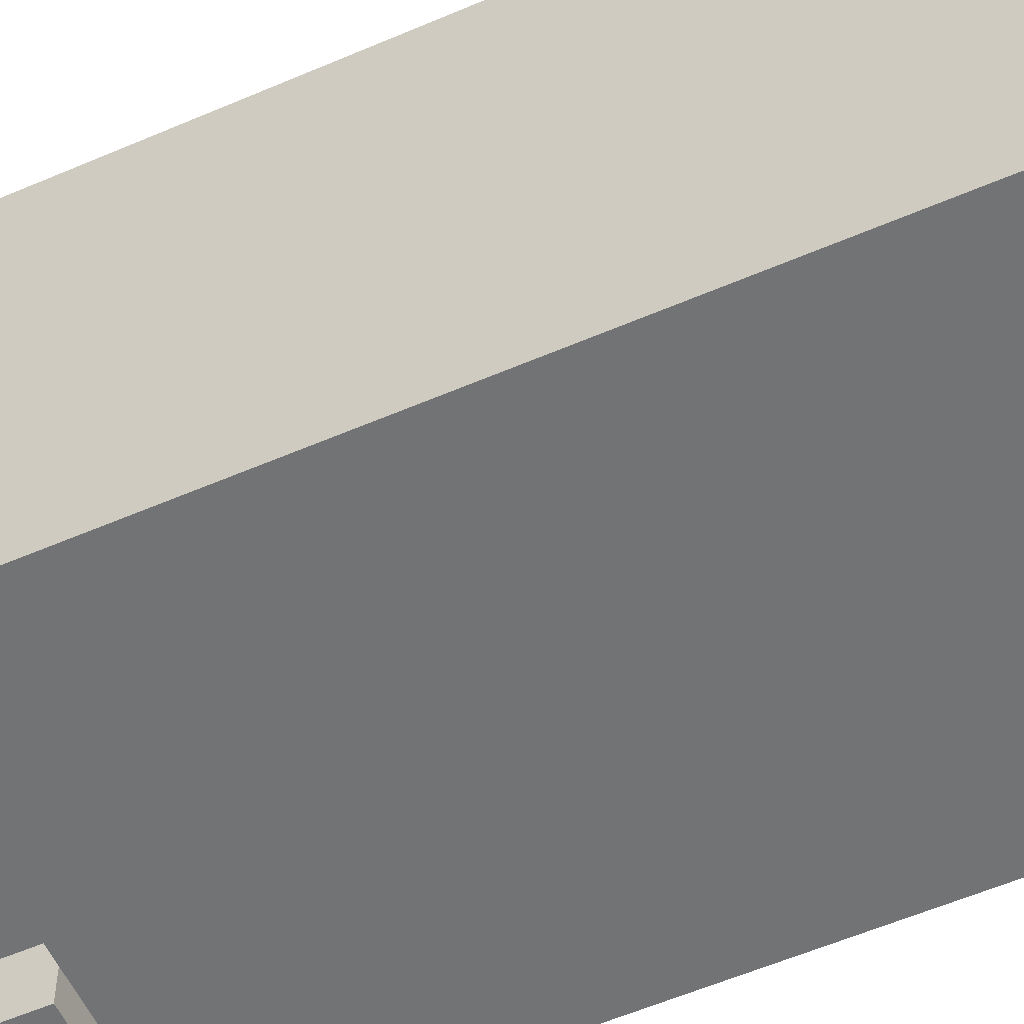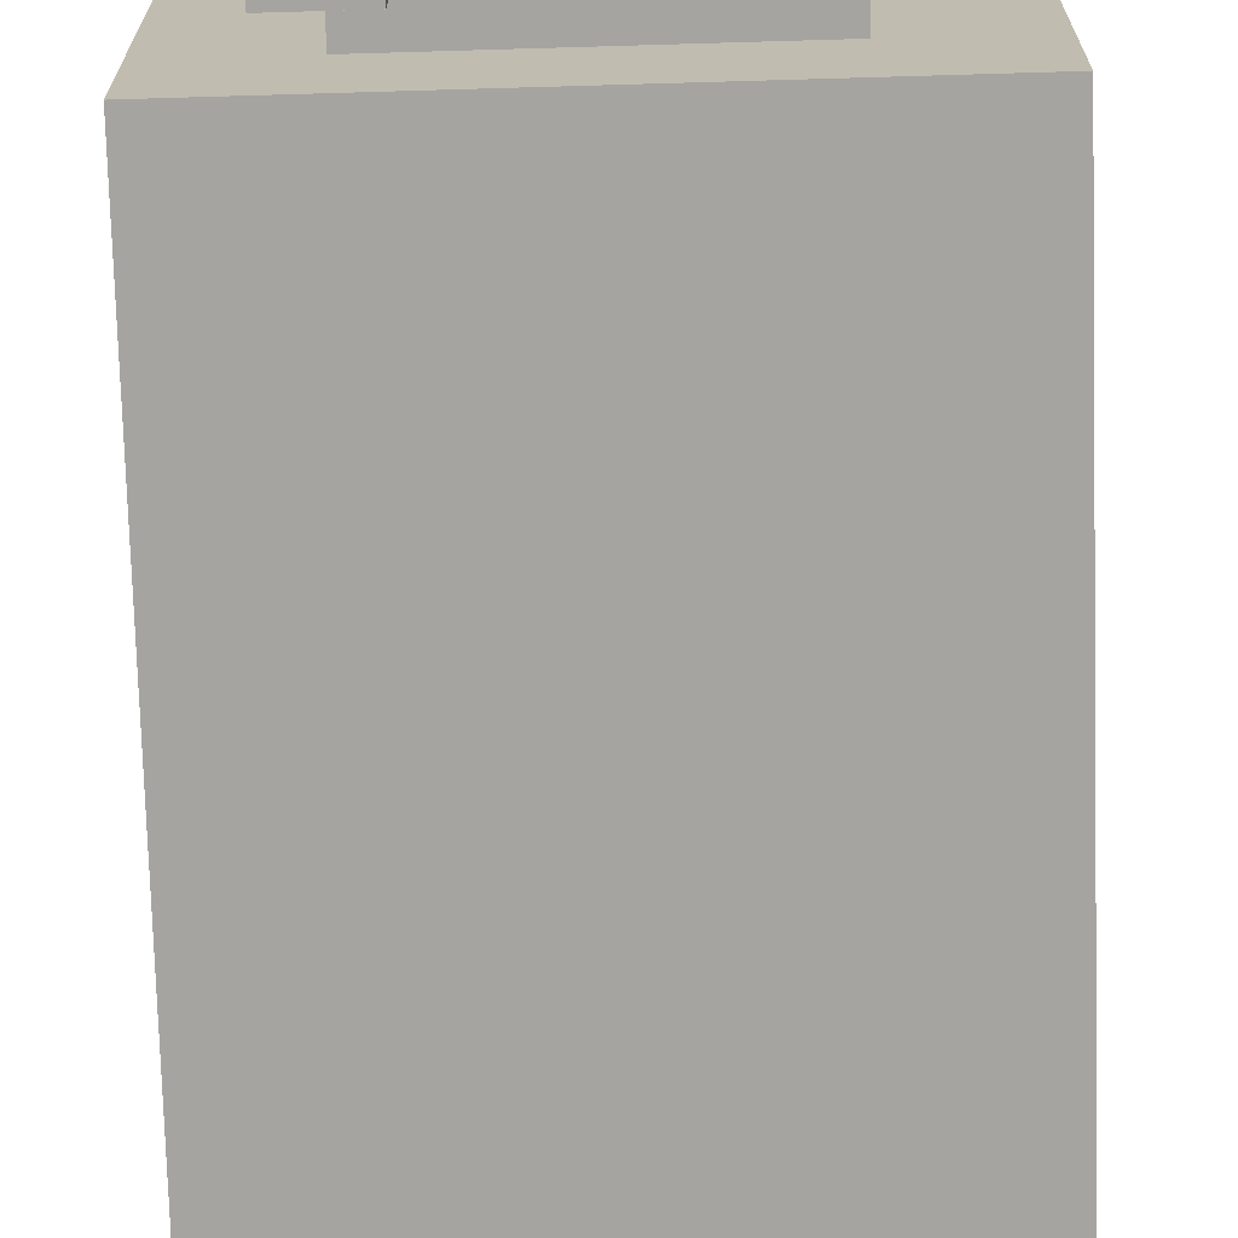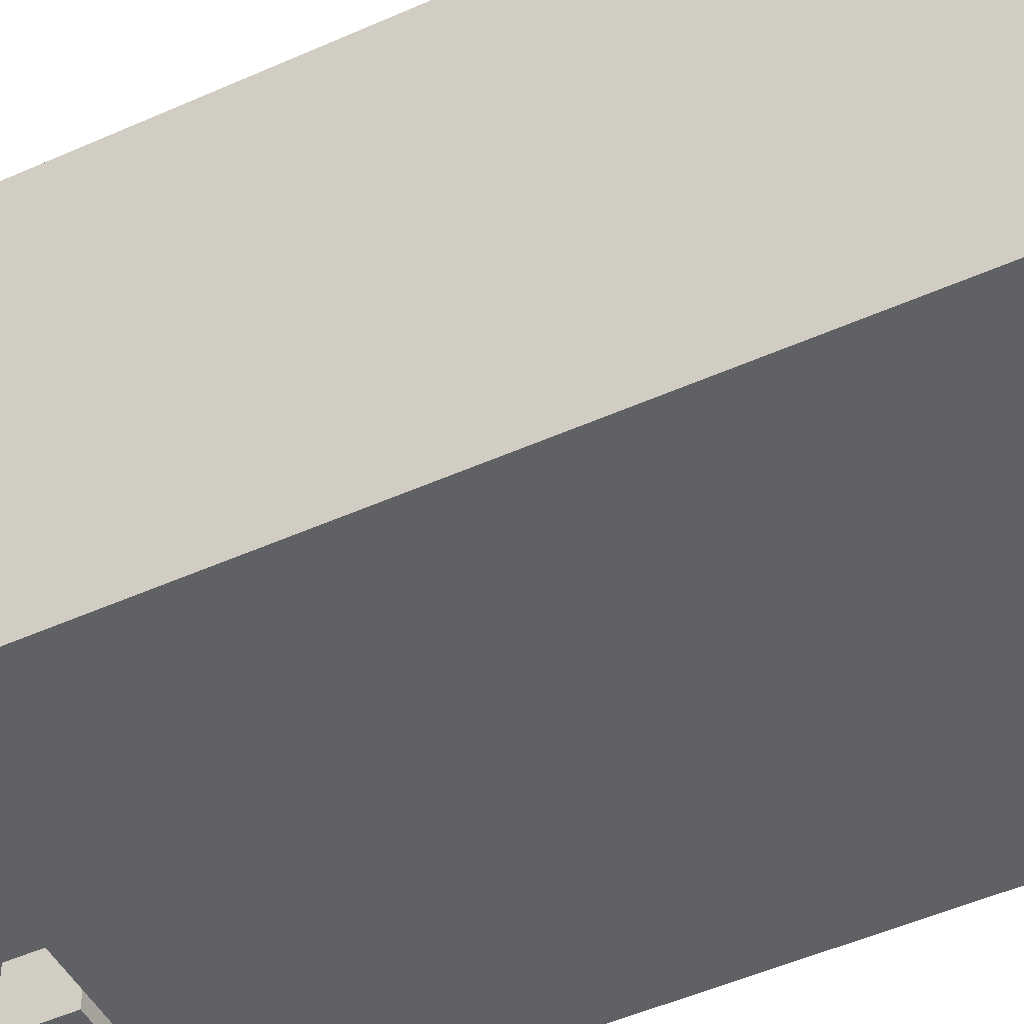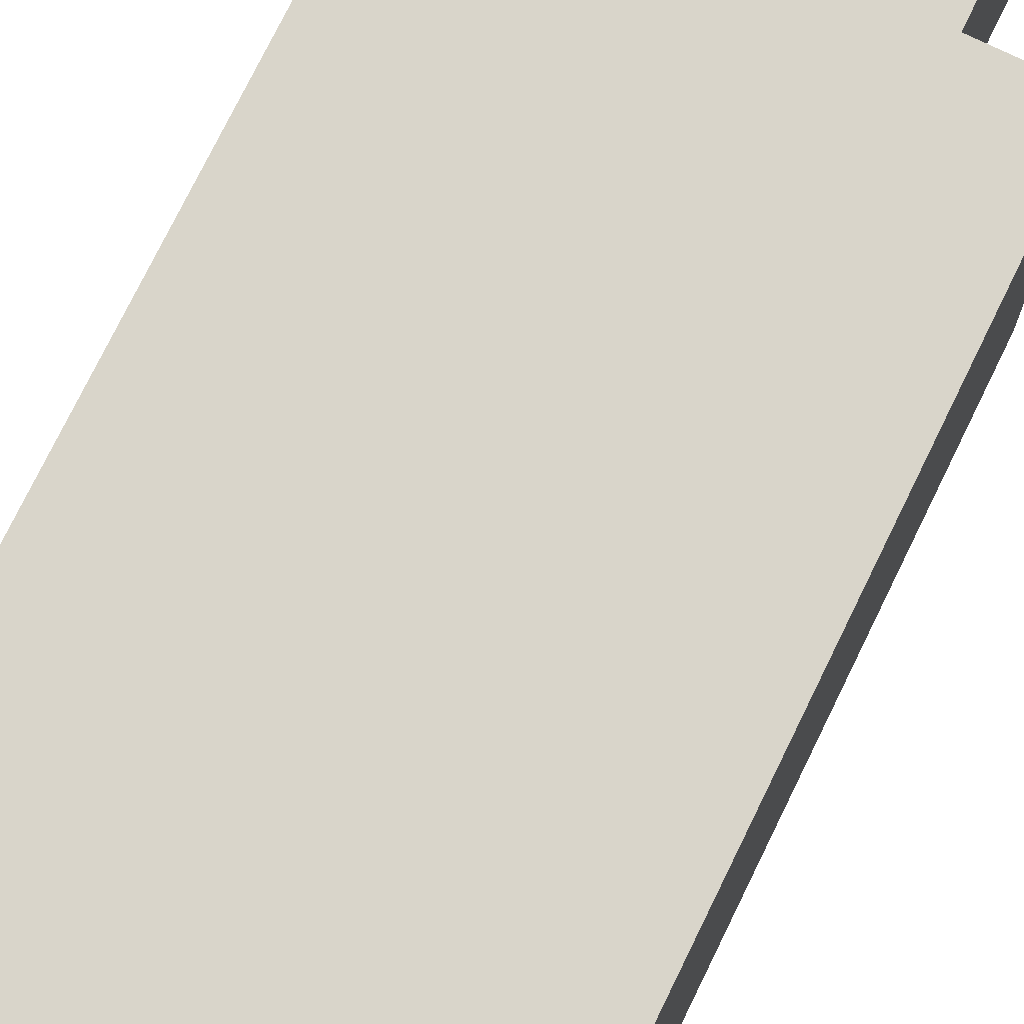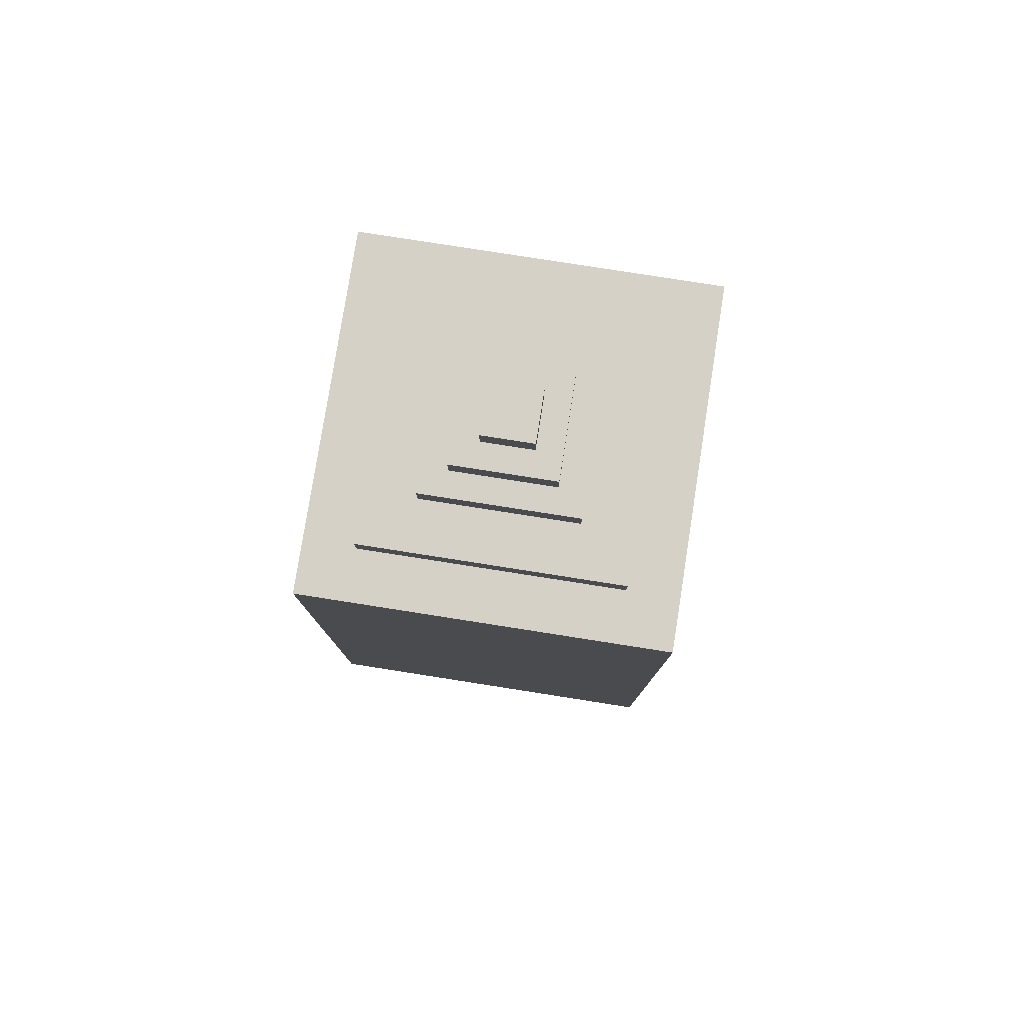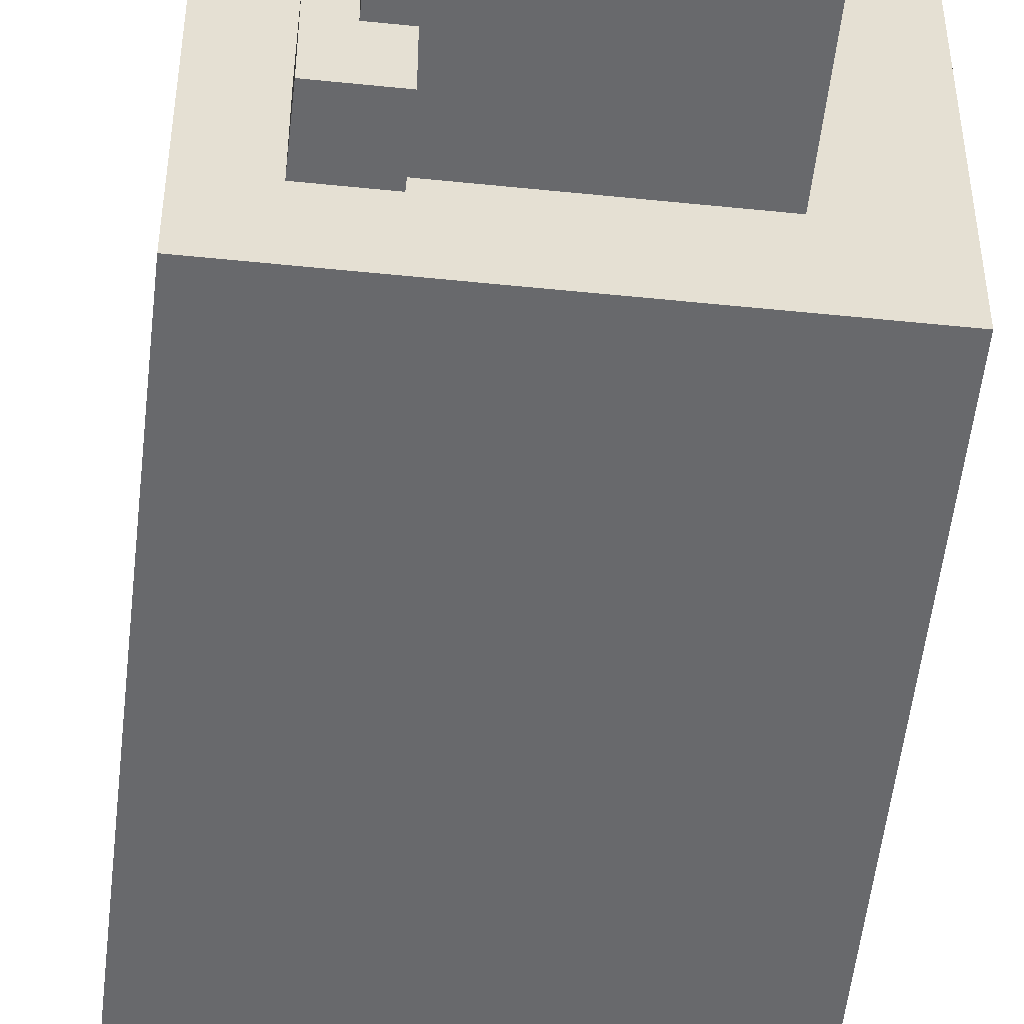
<metadata>
{"format":"obj","ext":"obj","renderer":"f3d","projection":"perspective","resolution":1024,"background":"white","views":[{"elev":-55.9,"azim":114.5,"up":"+Z"},{"elev":-73.2,"azim":1.7,"up":"+Z"},{"elev":-47.2,"azim":117.1,"up":"+Z"},{"elev":74.7,"azim":-154.0,"up":"+Z"},{"elev":79.4,"azim":-81.1,"up":"+Y"},{"elev":-52.7,"azim":-6.3,"up":"+Z"}]}
</metadata>
<code>
v -7 9 7
v -7 9 -7
v -7 10 7
v -7 10 -7
v -7 15 7
v -7 15 -7
v -7 16 7
v -7 16 -7
v -7 21 7
v -7 21 -7
v -7 22 7
v -7 22 -7
v -7 27 7
v -7 27 -7
v -7 28 7
v -7 28 -7
v -7 33 7
v -7 33 -7
v -7 34 7
v -7 34 -7
v -5 6 -3
v -5 6 -6
v -5 8 -3
v -5 8 -6
v -5 34 5
v -5 34 -5
v -5 35 5
v -5 35 -5
v -4 0 4
v -4 0 -4
v -4 6 -3
v -4 6 -4
v -4 8 -3
v -4 8 -4
v -4 9 4
v -4 9 -4
v -3 35 3
v -3 35 -3
v -3 36 3
v -3 36 -3
v -2 36 2
v -2 36 -2
v -2 37 2
v -2 37 -2
v -1 1 -4
v -1 1 -6
v -1 3 -4
v -1 3 -6
v -1 4 7
v -1 4 4
v -1 6 7
v -1 6 4
v -1 37 1
v -1 37 -1
v -1 38 1
v -1 38 -1
v -3 6 -4
v -3 6 -6
v -3 8 -4
v -3 8 -6
v 1 1 -4
v 1 1 -6
v 1 3 -4
v 1 3 -6
v 1 4 7
v 1 4 4
v 1 6 7
v 1 6 4
v 1 37 1
v 1 37 -1
v 1 38 1
v 1 38 -1
v 2 36 2
v 2 36 -2
v 2 37 2
v 2 37 -2
v 3 35 3
v 3 35 -3
v 3 36 3
v 3 36 -3
v 4 0 4
v 4 0 -4
v 4 4 2
v 4 4 -0
v 4 6 2
v 4 6 -0
v 4 9 4
v 4 9 -4
v 5 4 2
v 5 4 -0
v 5 6 2
v 5 6 -0
v 5 34 5
v 5 34 -5
v 5 35 5
v 5 35 -5
v 7 9 7
v 7 9 -7
v 7 10 7
v 7 10 -7
v 7 15 7
v 7 15 -7
v 7 16 7
v 7 16 -7
v 7 21 7
v 7 21 -7
v 7 22 7
v 7 22 -7
v 7 27 7
v 7 27 -7
v 7 28 7
v 7 28 -7
v 7 33 7
v 7 33 -7
v 7 34 7
v 7 34 -7
v -7 9 7
v -7 10 7
v -7 15 7
v -7 16 7
v -7 21 7
v -7 22 7
v -7 27 7
v -7 28 7
v -7 33 7
v -7 34 7
v -1 4 7
v -1 6 7
v 1 4 7
v 1 6 7
v 7 9 7
v 7 10 7
v 7 15 7
v 7 16 7
v 7 21 7
v 7 22 7
v 7 27 7
v 7 28 7
v 7 33 7
v 7 34 7
v -5 34 5
v -5 35 5
v 5 34 5
v 5 35 5
v -4 0 4
v -4 9 4
v -1 4 4
v -1 6 4
v 1 4 4
v 1 6 4
v 4 0 4
v 4 9 4
v -3 35 3
v -3 36 3
v 3 35 3
v 3 36 3
v -2 36 2
v -2 37 2
v 2 36 2
v 2 37 2
v 4 4 2
v 4 6 2
v 5 4 2
v 5 6 2
v -1 37 1
v -1 38 1
v 1 37 1
v 1 38 1
v -5 6 -3
v -5 8 -3
v -4 6 -3
v -4 8 -3
v 4 4 -0
v 4 6 -0
v 5 4 -0
v 5 6 -0
v -1 37 -1
v -1 38 -1
v 1 37 -1
v 1 38 -1
v -2 36 -2
v -2 37 -2
v 2 36 -2
v 2 37 -2
v -3 35 -3
v -3 36 -3
v 3 35 -3
v 3 36 -3
v -4 0 -4
v -4 6 -4
v -4 8 -4
v -4 9 -4
v -3 6 -4
v -3 8 -4
v -1 1 -4
v -1 3 -4
v 1 1 -4
v 1 3 -4
v 4 0 -4
v 4 9 -4
v -5 34 -5
v -5 35 -5
v 5 34 -5
v 5 35 -5
v -5 6 -6
v -5 8 -6
v -3 6 -6
v -3 8 -6
v -1 1 -6
v -1 3 -6
v 1 1 -6
v 1 3 -6
v -7 9 -7
v -7 10 -7
v -7 15 -7
v -7 16 -7
v -7 21 -7
v -7 22 -7
v -7 27 -7
v -7 28 -7
v -7 33 -7
v -7 34 -7
v 7 9 -7
v 7 10 -7
v 7 15 -7
v 7 16 -7
v 7 21 -7
v 7 22 -7
v 7 27 -7
v 7 28 -7
v 7 33 -7
v 7 34 -7
v -4 0 4
v 4 0 4
v -4 0 -4
v 4 0 -4
v -1 1 -4
v 1 1 -4
v -1 1 -6
v 1 1 -6
v -1 4 7
v 1 4 7
v -1 4 4
v 1 4 4
v 4 4 2
v 5 4 2
v 4 4 -0
v 5 4 -0
v -5 6 -3
v -4 6 -3
v -4 6 -4
v -3 6 -4
v -5 6 -6
v -3 6 -6
v -7 9 7
v 7 9 7
v -4 9 4
v 4 9 4
v -4 9 -4
v 4 9 -4
v -7 9 -7
v 7 9 -7
v -1 3 -4
v 1 3 -4
v -1 3 -6
v 1 3 -6
v -1 6 7
v 1 6 7
v -1 6 4
v 1 6 4
v 4 6 2
v 5 6 2
v 4 6 -0
v 5 6 -0
v -5 8 -3
v -4 8 -3
v -4 8 -4
v -3 8 -4
v -5 8 -6
v -3 8 -6
v -7 34 7
v 7 34 7
v -5 34 5
v 5 34 5
v -5 34 -5
v 5 34 -5
v -7 34 -7
v 7 34 -7
v -5 35 5
v 5 35 5
v -3 35 3
v 3 35 3
v -3 35 -3
v 3 35 -3
v -5 35 -5
v 5 35 -5
v -3 36 3
v 3 36 3
v -2 36 2
v 2 36 2
v -2 36 -2
v 2 36 -2
v -3 36 -3
v 3 36 -3
v -2 37 2
v 2 37 2
v -1 37 1
v 1 37 1
v -1 37 -1
v 1 37 -1
v -2 37 -2
v 2 37 -2
v -1 38 1
v 1 38 1
v -1 38 -1
v 1 38 -1
f 3 2 1
f 4 2 3
f 5 4 3
f 6 4 5
f 7 6 5
f 8 6 7
f 9 8 7
f 10 8 9
f 11 10 9
f 12 10 11
f 13 12 11
f 14 12 13
f 15 14 13
f 16 14 15
f 17 16 15
f 18 16 17
f 19 18 17
f 20 18 19
f 23 22 21
f 24 22 23
f 27 26 25
f 28 26 27
f 31 30 29
f 32 30 31
f 33 31 29
f 35 33 29
f 35 34 33
f 36 34 35
f 39 38 37
f 40 38 39
f 43 42 41
f 44 42 43
f 47 46 45
f 48 46 47
f 51 50 49
f 52 50 51
f 55 54 53
f 56 54 55
f 57 58 59
f 59 58 60
f 61 62 63
f 63 62 64
f 65 66 67
f 67 66 68
f 69 70 71
f 71 70 72
f 73 74 75
f 75 74 76
f 77 78 79
f 79 78 80
f 81 82 83
f 83 82 84
f 81 83 85
f 84 82 86
f 81 85 87
f 85 86 87
f 86 82 88
f 87 86 88
f 89 90 91
f 91 90 92
f 93 94 95
f 95 94 96
f 97 98 99
f 99 98 100
f 99 100 101
f 101 100 102
f 101 102 103
f 103 102 104
f 103 104 105
f 105 104 106
f 105 106 107
f 107 106 108
f 107 108 109
f 109 108 110
f 109 110 111
f 111 110 112
f 111 112 113
f 113 112 114
f 113 114 115
f 115 114 116
f 129 128 127
f 130 128 129
f 131 118 117
f 132 119 118
f 132 118 131
f 133 120 119
f 133 119 132
f 134 121 120
f 134 120 133
f 135 122 121
f 135 121 134
f 136 123 122
f 136 122 135
f 137 124 123
f 137 123 136
f 138 125 124
f 138 124 137
f 139 126 125
f 139 125 138
f 140 126 139
f 143 142 141
f 144 142 143
f 147 146 145
f 148 146 147
f 149 147 145
f 150 146 148
f 151 149 145
f 151 150 149
f 152 146 150
f 152 150 151
f 155 154 153
f 156 154 155
f 159 158 157
f 160 158 159
f 163 162 161
f 164 162 163
f 167 166 165
f 168 166 167
f 171 170 169
f 172 170 171
f 173 174 175
f 175 174 176
f 177 178 179
f 179 178 180
f 181 182 183
f 183 182 184
f 185 186 187
f 187 186 188
f 189 190 193
f 191 192 194
f 189 193 195
f 193 194 195
f 195 194 196
f 189 195 197
f 196 194 198
f 189 197 199
f 197 198 199
f 194 192 200
f 199 198 200
f 198 194 200
f 201 202 203
f 203 202 204
f 205 206 207
f 207 206 208
f 209 210 211
f 211 210 212
f 213 214 223
f 214 215 224
f 223 214 224
f 215 216 225
f 224 215 225
f 216 217 226
f 225 216 226
f 217 218 227
f 226 217 227
f 218 219 228
f 227 218 228
f 219 220 229
f 228 219 229
f 220 221 230
f 229 220 230
f 221 222 231
f 230 221 231
f 231 222 232
f 235 234 233
f 236 234 235
f 239 238 237
f 240 238 239
f 243 242 241
f 244 242 243
f 247 246 245
f 248 246 247
f 251 250 249
f 253 251 249
f 253 252 251
f 254 252 253
f 257 256 255
f 258 256 257
f 259 257 255
f 260 256 258
f 261 259 255
f 261 260 259
f 262 256 260
f 262 260 261
f 263 264 265
f 265 264 266
f 267 268 269
f 269 268 270
f 271 272 273
f 273 272 274
f 275 276 277
f 275 277 279
f 277 278 279
f 279 278 280
f 281 282 283
f 283 282 284
f 281 283 285
f 284 282 286
f 281 285 287
f 285 286 287
f 286 282 288
f 287 286 288
f 289 290 291
f 291 290 292
f 289 291 293
f 292 290 294
f 289 293 295
f 293 294 295
f 294 290 296
f 295 294 296
f 297 298 299
f 299 298 300
f 297 299 301
f 300 298 302
f 297 301 303
f 301 302 303
f 302 298 304
f 303 302 304
f 305 306 307
f 307 306 308
f 305 307 309
f 308 306 310
f 305 309 311
f 309 310 311
f 310 306 312
f 311 310 312
f 313 314 315
f 315 314 316

</code>
